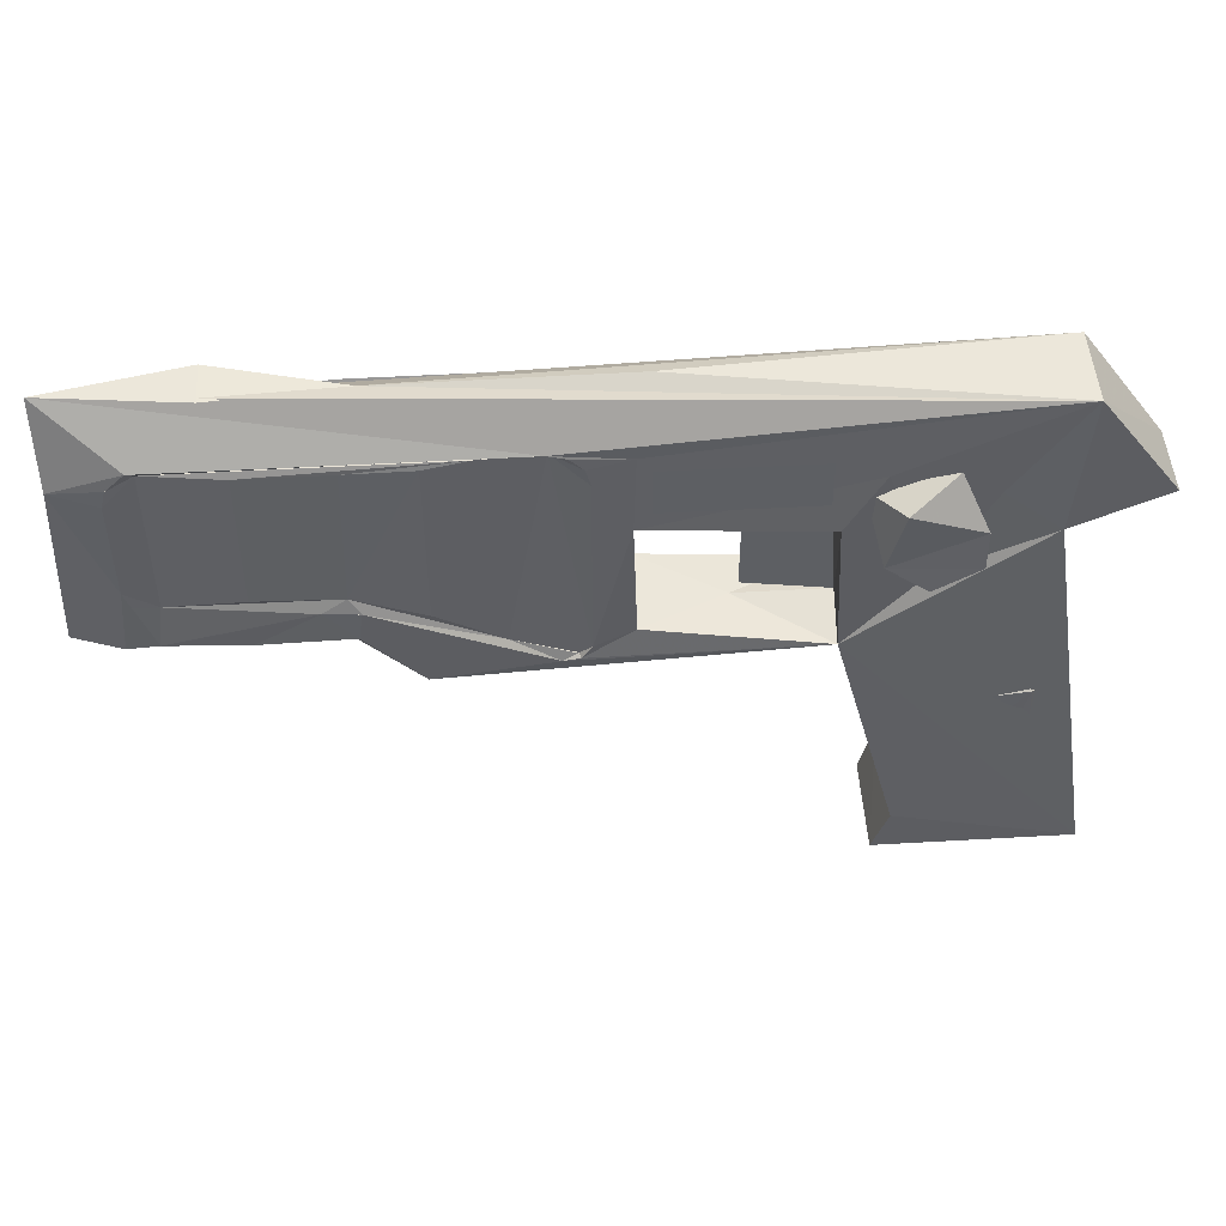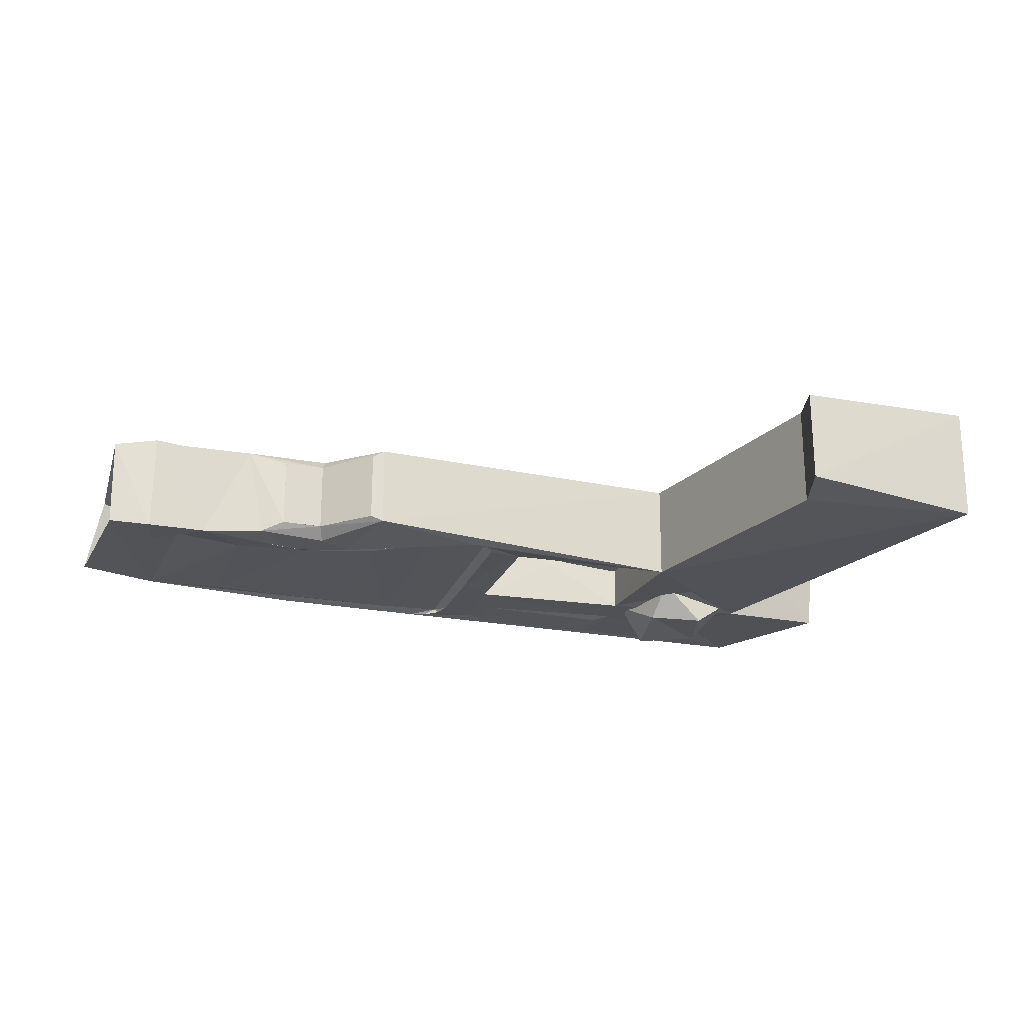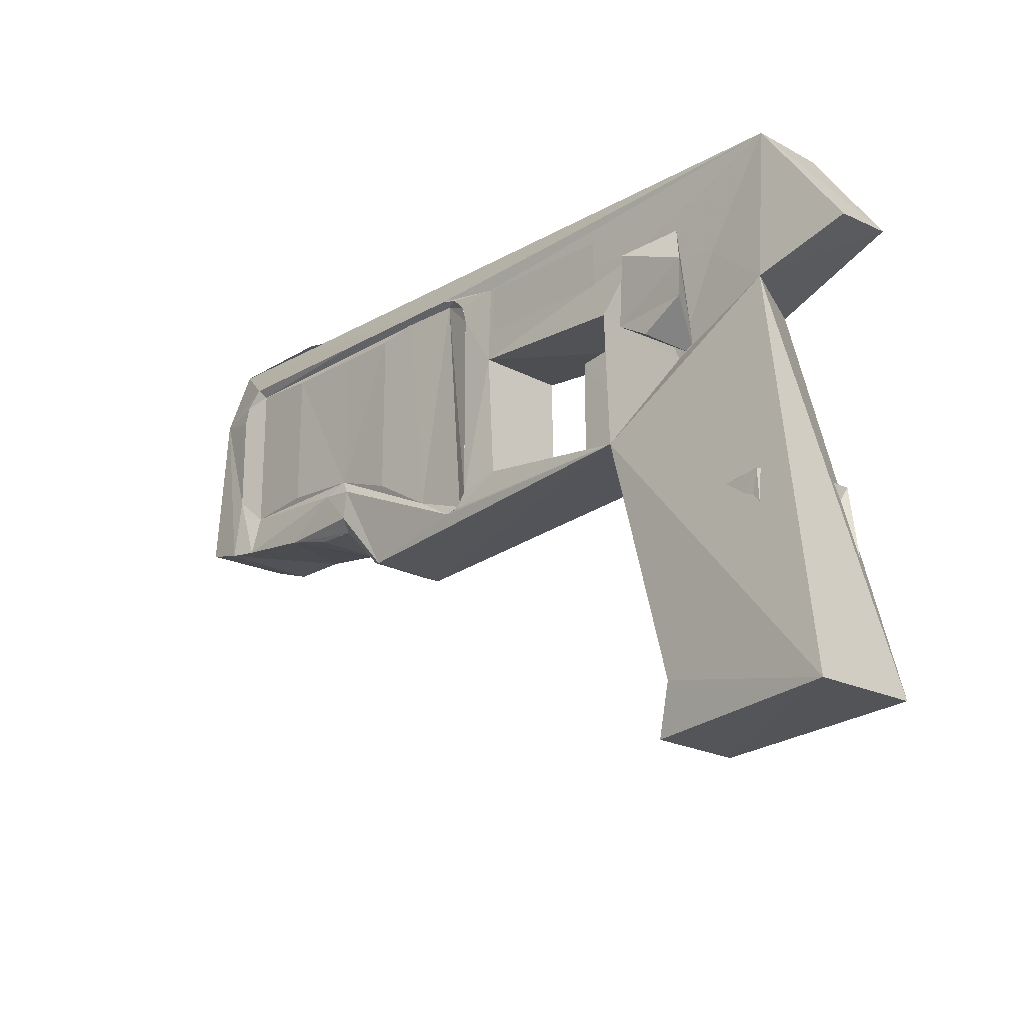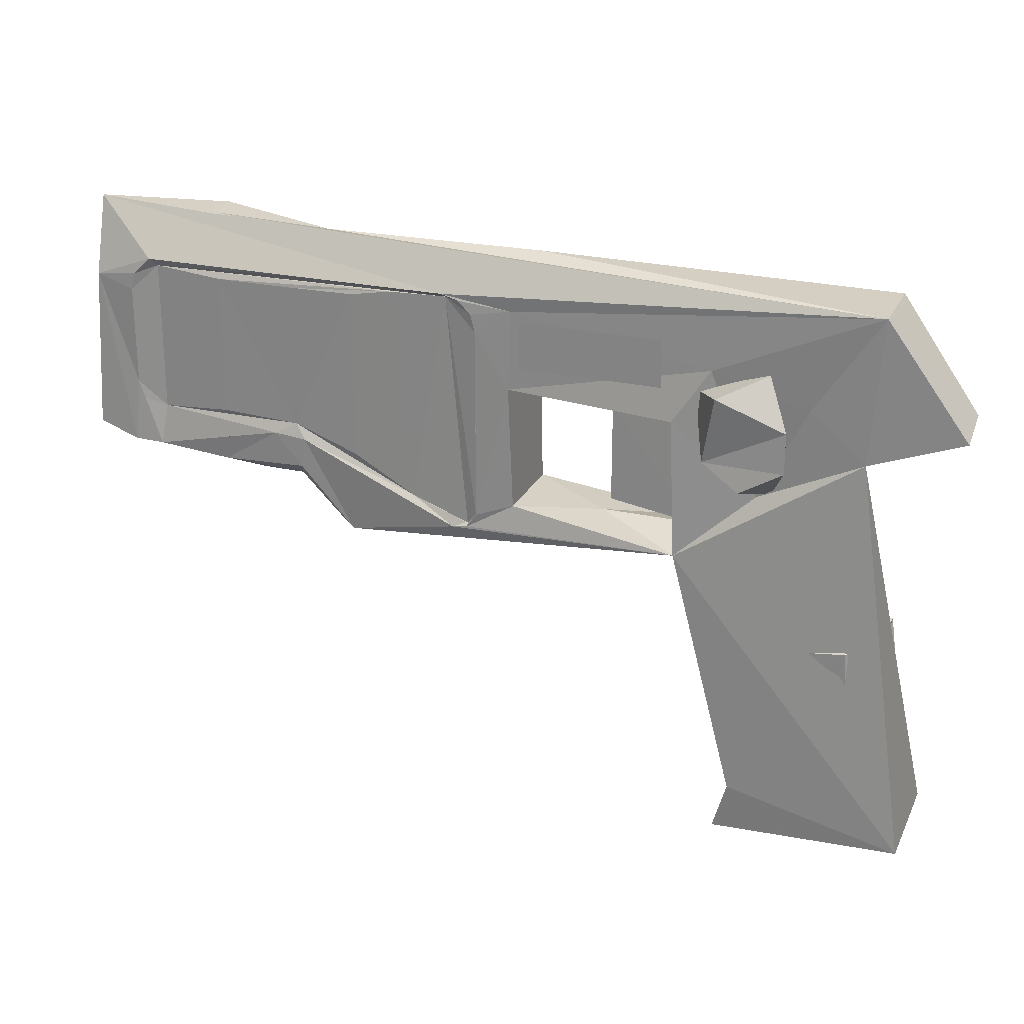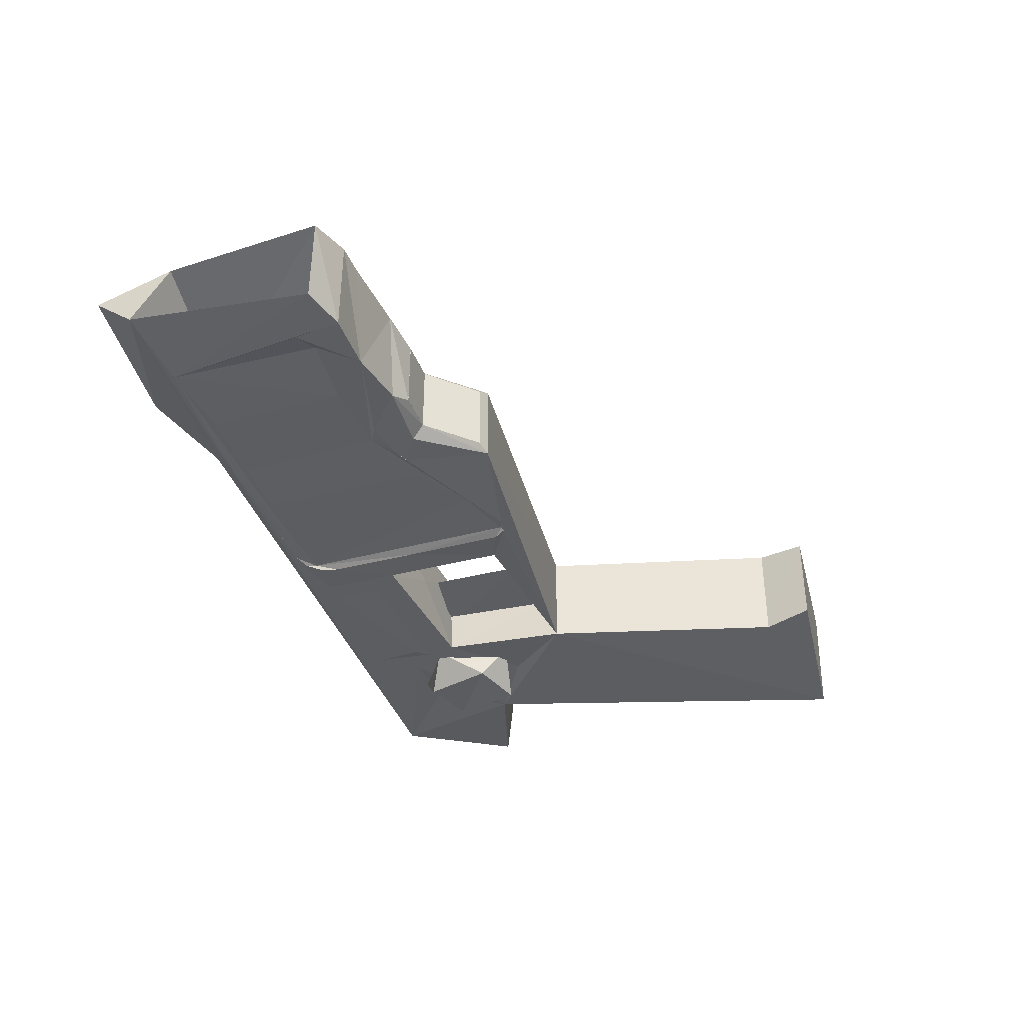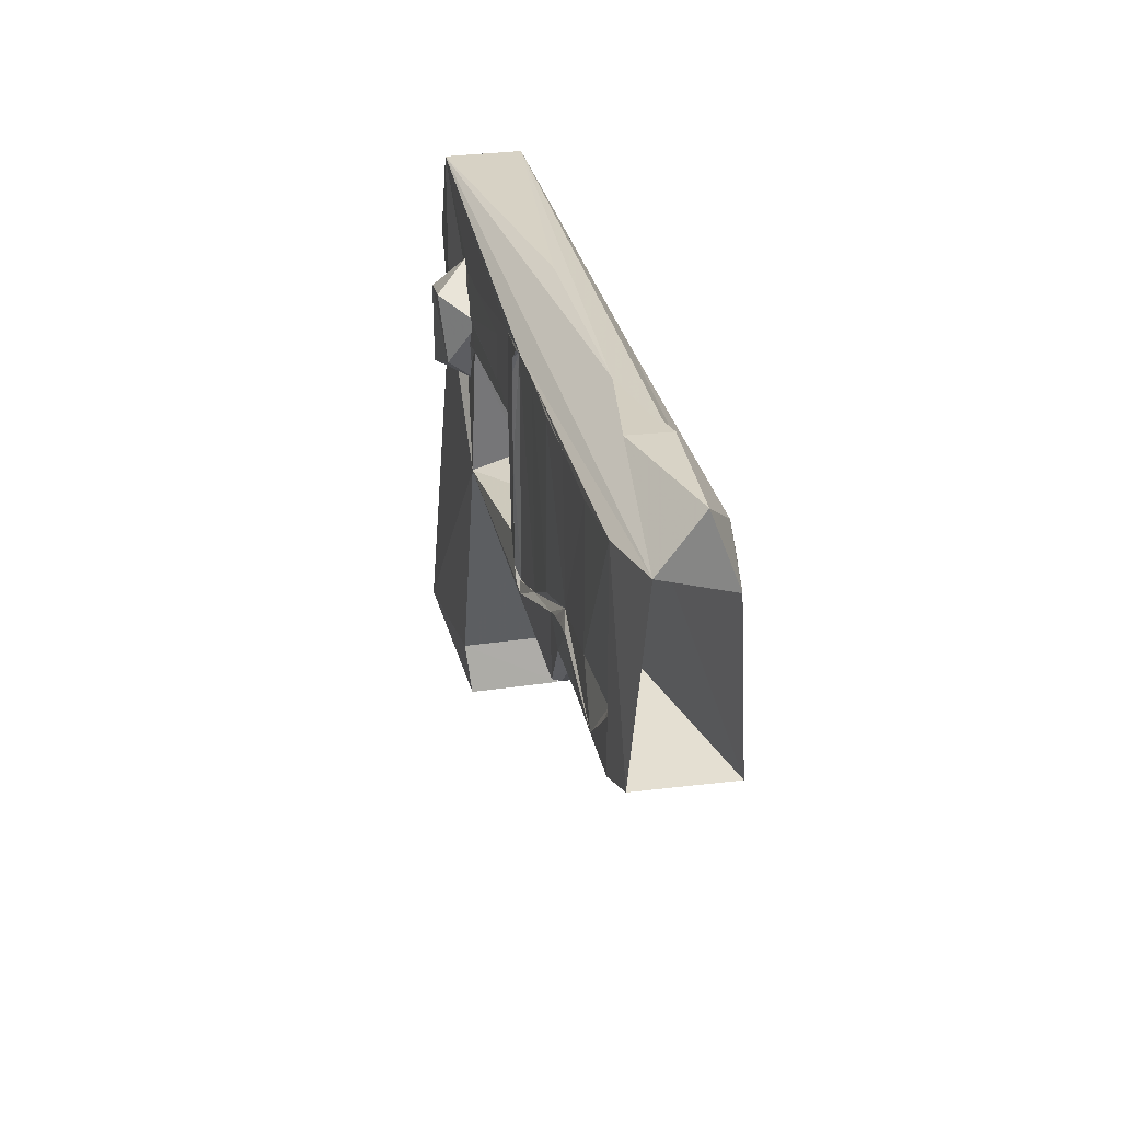
<metadata>
{"format":"obj","ext":"obj","renderer":"f3d","projection":"perspective","resolution":1024,"background":"white","views":[{"elev":48.8,"azim":-3.6,"up":"+Y"},{"elev":-23.1,"azim":-17.9,"up":"+Z"},{"elev":-20.8,"azim":46.0,"up":"+Y"},{"elev":24.1,"azim":21.0,"up":"+Y"},{"elev":-37.3,"azim":-71.4,"up":"+Z"},{"elev":29.9,"azim":-102.1,"up":"+Y"}]}
</metadata>
<code>
o low_low.001
v -1.063 1.417 -0
v -1.039 1.476 -0
v 1.727 1.871 0.1823
v 1.711 0.2836 0.2249
v 1.211 0.8751 0.2268
v 1.212 0.8751 -0.2269
v 1.699 0.9624 0.2289
v 1.818 0.9577 0.1515
v 1.709 0.9527 0.2424
v 1.825 0.9508 0.1656
v 1.2 0.8869 0.2369
v 1.224 0.1976 0.2381
v 1.745 0.2482 0.2408
v 1.5 0.6886 0.2391
v 1.4 0.4086 0.231
v 1.43 0.3956 0.2394
v 1.647 0.6986 0.2383
v 1.824 0.958 -0.1984
v 1.224 0.1976 -0.2382
v 1.838 0.9509 -0.209
v 1.947 0.1972 -0.192
v 1.399 0.4095 -0.2447
v 1.43 0.3946 -0.2374
v 1.648 0.6986 -0.2383
v 1.5 0.6886 -0.2391
v 1.201 0.8865 -0.2367
v 1.71 0.2853 -0.2348
v 1.712 0.2823 -0.2253
v 0.9093 1.382 0.000966
v 0.9098 1.983 -0.000968
v 0.8414 1.964 -0.000218
v 0.11 2.364 -0.2516
v -1.537 2.67 0.09888
v 0.4871 1.918 0.000671
v 0.1101 2.365 0.2515
v -1.792 2.409 0.1974
v 1.285 2.252 0.2173
v 0.1118 2.141 0.2516
v 2.021 -0.02866 0.278
v -0.1689 1.303 0.2086
v 0.7921 2.365 0.2516
v -1.449 2.383 0.2149
v 1.184 0.1382 0.2468
v 0.7927 2.14 0.2514
v 1.114 -0.1029 0.2264
v -1.482 2.353 0.00032
v 1.297 1.653 0.1324
v 0.4869 1.447 -0.000255
v 1.114 -0.1037 -0.2257
v -1.05 2.384 0.2146
v -1.959 1.496 -0.244
v 1.191 1.721 0.3413
v 0.9295 2.124 0.1637
v -1.07 1.689 0.208
v 1.184 0.1377 -0.2469
v 1.008 1.832 0.3069
v 1.236 1.639 0.167
v 0.8403 1.975 0.2369
v 1.07 2.157 0.3512
v 1.011 2.234 0.2047
v -1.827 2.417 -0.2134
v 1.396 2.03 0.3321
v -0.2759 2.427 0.1949
v 0.8708 1.315 0.2409
v -1.063 1.417 0.1716
v -1.063 1.417 0.1718
v -1.038 1.476 0.2299
v -1.039 1.475 0.2297
v 1.396 1.841 0.3412
v -0.8379 1.192 0.1713
v -0.7812 1.171 0.2024
v -2.157 2.69 0.05334
v 0.1119 2.14 -0.2515
v 0.04405 2.019 0.22
v 0.06322 1.425 0.2061
v 1.462 2.092 0.1804
v -1.452 2.379 -0.2175
v 0.7922 2.365 -0.2515
v 0.8459 2.107 -0.2361
v -1.481 1.642 0.000254
v 0.7727 2.157 -0.2523
v 1.053 1.693 -0.1606
v 0.9107 2.059 -0.1918
v -1.07 1.688 -0.2077
v 1.368 2.074 -0.332
v -0.7501 1.577 -0.2169
v 0.9995 2.23 -0.2089
v -2.167 1.555 0.2185
v 2.15 2.049 -0.1545
v -0.238 1.279 0.2299
v -0.238 1.279 0.2297
v -0.1734 1.305 0.2138
v -0.1644 1.291 0.23
v -0.1639 1.291 0.23
v -0.1641 1.291 0.2299
v -1.928 1.803 0.2299
v -1.928 1.803 0.2297
v -1.794 1.68 0.1978
v -1.905 1.72 0.23
v -1.819 1.487 0.2285
v -1.905 2.365 0.23
v -1.905 2.365 0.2299
v -1.843 2.427 0.2297
v -0.2846 2.449 0.23
v -0.2846 2.449 0.2299
v -1.022 2.449 0.2297
v -1.821 2.448 0.2295
v -0.201 2.427 0.2297
v -0.201 2.427 0.2299
v -0.1164 2.282 0.2299
v -0.1163 2.282 0.2297
v -0.1386 2.366 0.2299
v -0.1386 2.365 0.23
v -1.928 2.282 0.2297
v -1.928 2.282 0.2299
v -1.083 1.624 0.2297
v -1.176 1.632 0.2299
v -1.176 1.632 0.23
v -1.018 1.618 0.2299
v -0.1159 1.36 0.2303
v -0.1159 1.884 0.2299
v -1.452 1.708 0.2149
v -0.7501 1.577 0.2169
v -0.4511 1.402 0.2056
v -0.7503 2.389 0.2168
v -0.5505 2.423 0.2084
v 1.068 2.151 -0.3546
v -0.449 2.411 -0.2119
v 1.473 1.84 -0.1969
v 1.266 1.73 -0.346
v 1.227 2.258 -0.1929
v -1.063 1.417 -0.1716
v -1.063 1.417 -0.1717
v -1.038 1.476 -0.2299
v -1.039 1.476 -0.2297
v 1.016 1.826 -0.3208
v -0.8379 1.192 -0.1713
v -0.7779 1.17 -0.202
v 1.775 2.565 -0.1871
v 0.04577 2.018 -0.2193
v 0.06302 1.424 -0.2063
v 0.8691 1.319 -0.2406
v 0.8345 1.954 -0.224
v 1.196 1.664 -0.1961
v 1.352 2.212 -0.1832
v 1.537 1.866 -0.2253
v -2.205 2.466 -0.1513
v -2.16 1.561 -0.22
v -0.9638 2.626 -0.000295
v 0.1205 2.637 0.001517
v 2.02 -0.01922 -0.278
v -0.238 1.279 -0.2297
v -0.238 1.279 -0.2299
v -0.1734 1.305 -0.2138
v -0.1639 1.291 -0.23
v -0.1644 1.291 -0.23
v -0.1641 1.291 -0.2299
v -1.918 1.734 -0.2297
v -1.792 1.687 -0.1984
v -1.905 1.72 -0.2297
v -1.843 1.658 -0.23
v -0.2846 2.449 -0.2299
v -0.2846 2.449 -0.23
v -1.022 2.449 -0.2297
v -0.201 2.427 -0.2299
v -0.201 2.427 -0.2297
v -0.1546 2.391 -0.2061
v -0.1163 2.282 -0.2297
v -0.1164 2.282 -0.2299
v -0.1386 2.366 -0.2299
v -0.1386 2.365 -0.23
v -0.1211 1.352 -0.2299
v -0.1212 1.352 -0.23
v -0.1689 1.303 -0.2088
v -1.083 1.624 -0.2299
v -1.083 1.624 -0.2297
v -1.176 1.632 -0.2299
v -1.176 1.632 -0.23
v -0.8891 1.569 -0.23
v -0.8891 1.569 -0.2299
v -0.9772 1.601 -0.2297
v -0.9772 1.601 -0.2299
v -0.1163 1.854 -0.2297
v -0.1164 1.854 -0.2299
v -0.116 1.884 -0.23
v -0.1159 1.884 -0.2299
v -1.451 1.711 -0.2167
v -0.4511 1.402 -0.2056
v -1.05 2.384 -0.2145
v -0.7503 2.389 -0.2168
v -2.136 2.328 0.1904
v 0.05346 2.399 0.2155
v 0.05346 2.399 -0.2155
v -1.54 2.676 -0.09724
v -1.372 1.455 -0.2214
v -1.953 1.498 0.246
v -1.457 1.454 0.2189
v -1.263 1.417 0.1713
v -1.264 1.417 0.1717
v 2.163 2.02 0.1422
v 1.777 2.563 0.1872
v 0.8797 1.386 -0.000638
v 0.4485 1.386 3.6e-05
v -1.674 1.5 -0.2414
v -1.263 1.417 -0.1713
v -1.264 1.417 -0.1716
v 0.4473 1.982 1e-06
f 22 23 27
f 15 16 4
f 5 11 7
f 13 10 9
f 7 13 4
f 9 10 8
f 8 7 9
f 21 19 27
f 25 23 22
f 20 8 10
f 16 15 14
f 13 8 18
f 13 7 8
f 17 16 13
f 26 19 6
f 19 23 6
f 6 18 26
f 16 14 11
f 66 198 1
f 167 185 168
f 105 192 201
f 3 200 201
f 72 149 33
f 74 120 75
f 58 74 207
f 47 37 62
f 41 38 44
f 47 62 69
f 37 59 62
f 69 62 56
f 66 2 68
f 203 202 142
f 63 40 124
f 195 135 133
f 152 154 188
f 64 55 43
f 137 138 71
f 196 51 204
f 143 31 207
f 50 126 125
f 91 124 92
f 97 36 98
f 115 102 191
f 108 113 63
f 63 113 111
f 97 114 36
f 111 120 63
f 102 107 191
f 40 63 120
f 104 108 63
f 49 39 45
f 55 49 45
f 78 81 32
f 181 84 176
f 164 167 163
f 147 139 162
f 167 166 163
f 146 151 142
f 196 204 100
f 61 158 159
f 73 79 32
f 174 156 173
f 184 140 141
f 169 170 193
f 151 49 55
f 44 38 35
f 35 41 44
f 137 71 70
f 53 59 37
f 134 180 138
f 176 84 178
f 1 133 137
f 64 142 55
f 172 184 141
f 129 82 130
f 1 137 70
f 54 116 118
f 3 151 146
f 197 195 206
f 193 170 165
f 188 84 179
f 89 200 3
f 138 142 64
f 131 129 85
f 194 72 33
f 204 177 195
f 159 161 204
f 9 17 13
f 13 16 12
f 12 16 11
f 14 17 9
f 14 9 11
f 15 12 5
f 12 11 5
f 13 12 4
f 7 17 14
f 7 14 5
f 16 17 4
f 4 17 7
f 12 15 4
f 20 18 8
f 23 25 6
f 14 15 5
f 11 9 7
f 24 28 18
f 28 21 18
f 19 22 27
f 13 20 10
f 26 18 20
f 27 24 20
f 25 26 20
f 25 22 26
f 21 27 20
f 24 25 20
f 22 19 26
f 6 25 18
f 24 23 28
f 25 24 18
f 19 21 28
f 23 19 28
f 13 21 20
f 23 24 27
f 13 18 21
f 90 119 71
f 87 145 146
f 144 143 146
f 146 143 87
f 58 64 57
f 57 64 3
f 39 3 64
f 57 3 76
f 139 150 201
f 201 60 76
f 76 3 201
f 128 188 167
f 128 167 61
f 84 190 189
f 86 190 84
f 189 190 128
f 110 121 74
f 112 110 192
f 107 105 72
f 201 72 105
f 192 60 201
f 96 196 100
f 98 99 97
f 107 72 191
f 103 36 101
f 197 117 100
f 98 54 118
f 191 196 96
f 119 117 67
f 64 75 95
f 117 197 67
f 66 1 2
f 95 90 64
f 120 95 75
f 90 71 64
f 74 121 120
f 138 64 71
f 201 150 149
f 64 202 203
f 58 31 202
f 78 79 81
f 83 82 129
f 129 131 83
f 141 140 74
f 207 31 58
f 74 140 207
f 58 202 64
f 149 150 139
f 149 139 147
f 66 68 197
f 133 135 2
f 157 172 141
f 58 57 60
f 57 76 60
f 56 59 53
f 53 37 47
f 143 140 87
f 47 69 52
f 56 62 59
f 47 52 56
f 52 69 56
f 68 66 71
f 85 127 131
f 78 32 79
f 84 181 179
f 83 131 127
f 203 142 141
f 46 88 191
f 198 205 1
f 66 197 199
f 89 3 146
f 64 43 39
f 39 43 45
f 191 88 196
f 205 133 1
f 48 34 30
f 127 136 83
f 36 126 42
f 42 122 36
f 63 126 36
f 50 54 42
f 54 98 122
f 122 42 54
f 122 98 36
f 133 137 132
f 125 54 50
f 125 123 54
f 54 123 124
f 63 124 126
f 123 125 126
f 123 126 124
f 124 119 54
f 40 120 93
f 98 118 100
f 54 119 116
f 91 92 94
f 126 50 42
f 105 109 192
f 106 36 107
f 36 114 101
f 109 112 192
f 100 99 98
f 107 36 103
f 96 115 191
f 63 106 104
f 192 110 74
f 106 63 36
f 3 39 151
f 166 167 171
f 189 128 77
f 193 165 162
f 204 84 187
f 147 46 191
f 139 89 146
f 141 74 75
f 201 200 89
f 89 139 201
f 53 47 56
f 193 140 169
f 51 61 158
f 85 129 130
f 202 31 143
f 136 82 83
f 74 58 60
f 60 192 74
f 41 35 38
f 193 87 140
f 46 80 88
f 148 88 80
f 72 147 191
f 149 194 33
f 174 183 167
f 51 158 204
f 86 84 188
f 128 190 86
f 188 128 86
f 133 2 1
f 30 29 48
f 185 167 183
f 32 81 73
f 79 73 81
f 49 151 39
f 88 148 51
f 174 167 188
f 34 48 29
f 70 66 1
f 148 147 61
f 29 30 34
f 124 91 119
f 72 194 147
f 130 82 136
f 119 67 71
f 180 153 138
f 138 133 135
f 72 201 149
f 162 61 147
f 206 199 197
f 141 75 203
f 164 61 167
f 188 179 152
f 148 61 51
f 148 46 147
f 139 146 145
f 145 87 139
f 87 193 139
f 151 55 142
f 152 155 154
f 142 138 153
f 142 143 144
f 202 143 142
f 144 146 142
f 140 143 207
f 75 64 203
f 148 80 46
f 77 187 84
f 61 159 187
f 159 204 187
f 130 136 85
f 127 85 136
f 128 61 77
f 61 187 77
f 84 189 77
f 140 186 169
f 168 171 167
f 174 173 183
f 193 162 139
f 175 182 134
f 182 180 134
f 195 177 134
f 195 133 206
f 140 184 186
f 157 141 142
f 153 157 142
f 177 175 134
f 88 51 196
f 159 160 161
f 178 84 204
f 159 158 160
f 149 147 194
f 204 195 197
f 43 55 45
f 100 204 197
f 93 94 95
f 155 156 157
f 184 186 183
f 111 113 110
f 95 120 93
f 153 157 152
f 178 176 177
f 180 182 179
f 197 68 67
f 163 164 162
f 110 121 111
f 170 165 166
f 176 182 181
f 162 165 163
f 160 161 204
f 171 168 169
f 95 90 91
f 94 92 40
f 106 104 105
f 109 112 108
f 116 118 117
f 102 115 101
f 135 195 134
f 97 99 96
f 103 101 107
f 109 105 104
f 96 114 97
f 119 91 90
f 154 155 174
f 186 169 168
f 152 179 153
f 173 183 172
f 173 157 156
f 206 198 199
f 66 65 198
f 205 132 133
f 184 185 186
f 154 174 188
f 111 112 113
f 117 118 100
f 153 155 157
f 178 175 176
f 180 181 182
f 163 61 164
f 110 120 121
f 170 171 165
f 176 175 182
f 205 206 133
f 162 166 165
f 160 158 161
f 71 67 68
f 171 170 168
f 95 94 90
f 94 93 92
f 106 107 104
f 109 113 112
f 116 119 118
f 102 114 115
f 66 70 71
f 204 178 177
f 124 40 92
f 138 135 134
f 66 199 198
f 97 100 99
f 103 102 101
f 109 108 105
f 96 115 114
f 154 156 155
f 186 185 169
f 152 180 179
f 173 184 183
f 173 172 157
f 206 205 198
f 133 138 137
f 66 65 70

</code>
